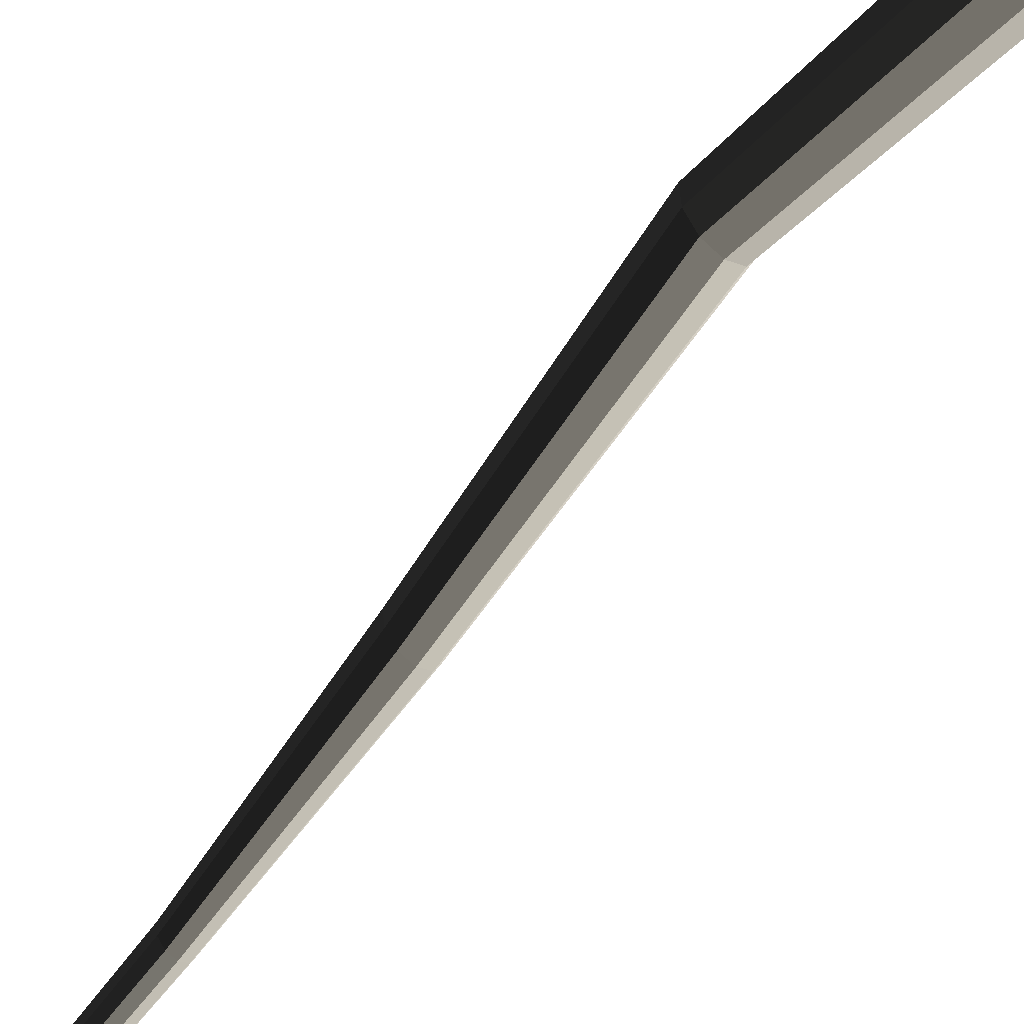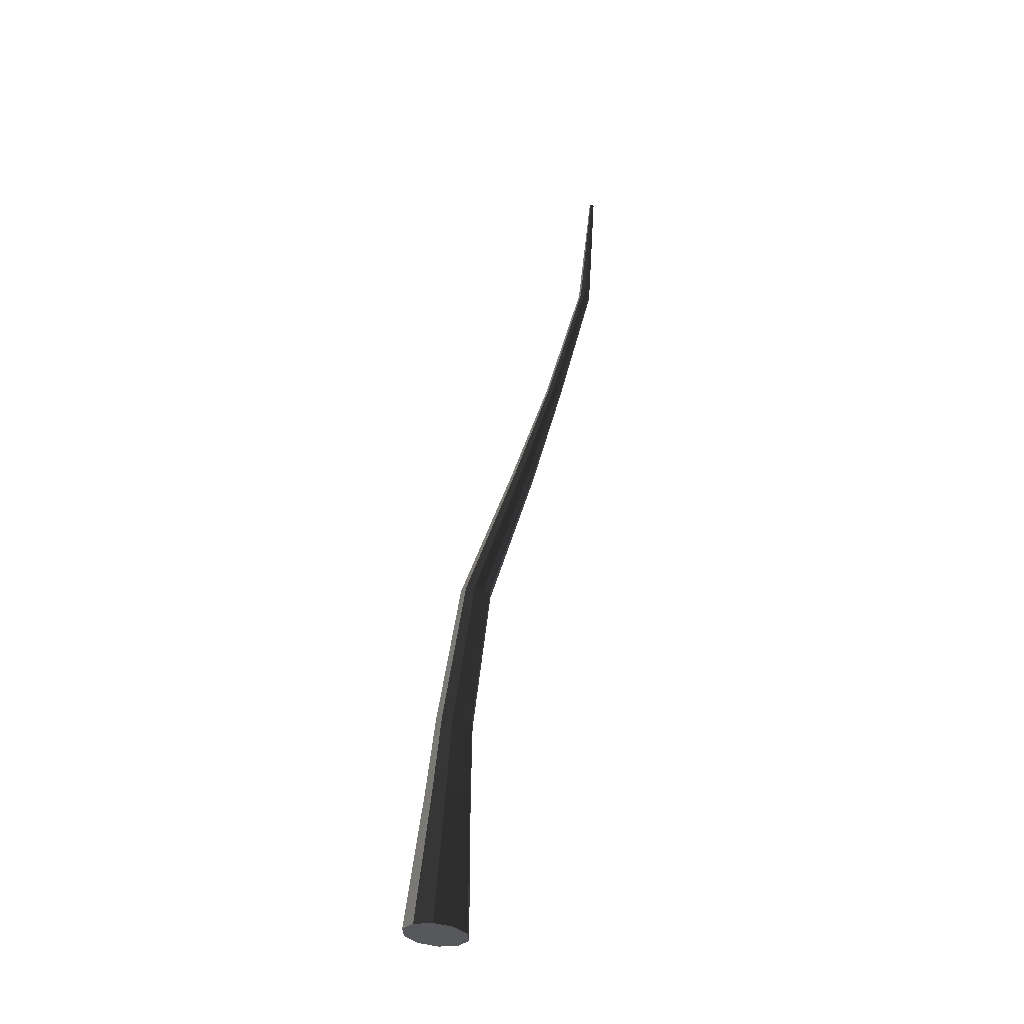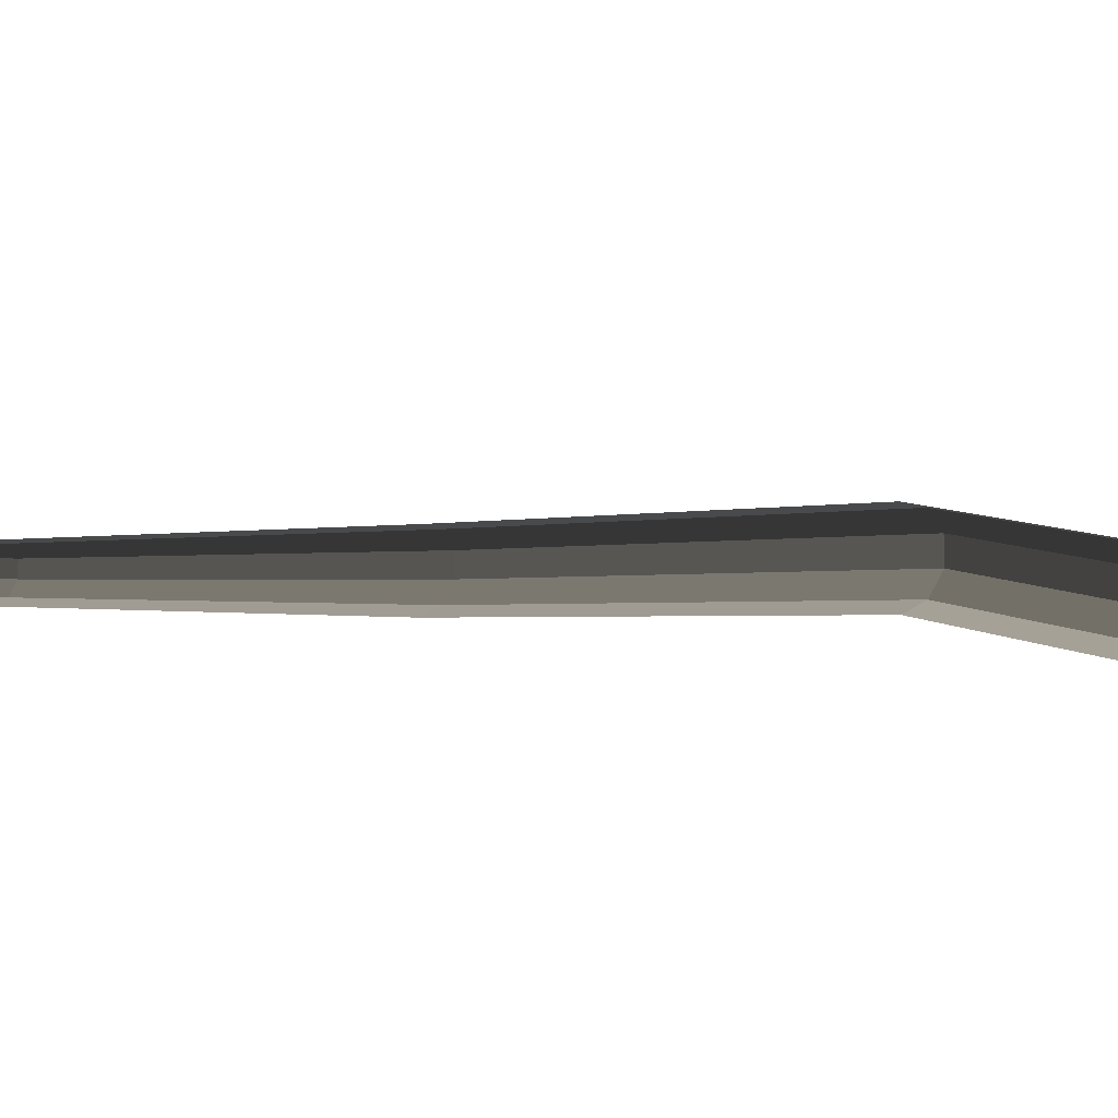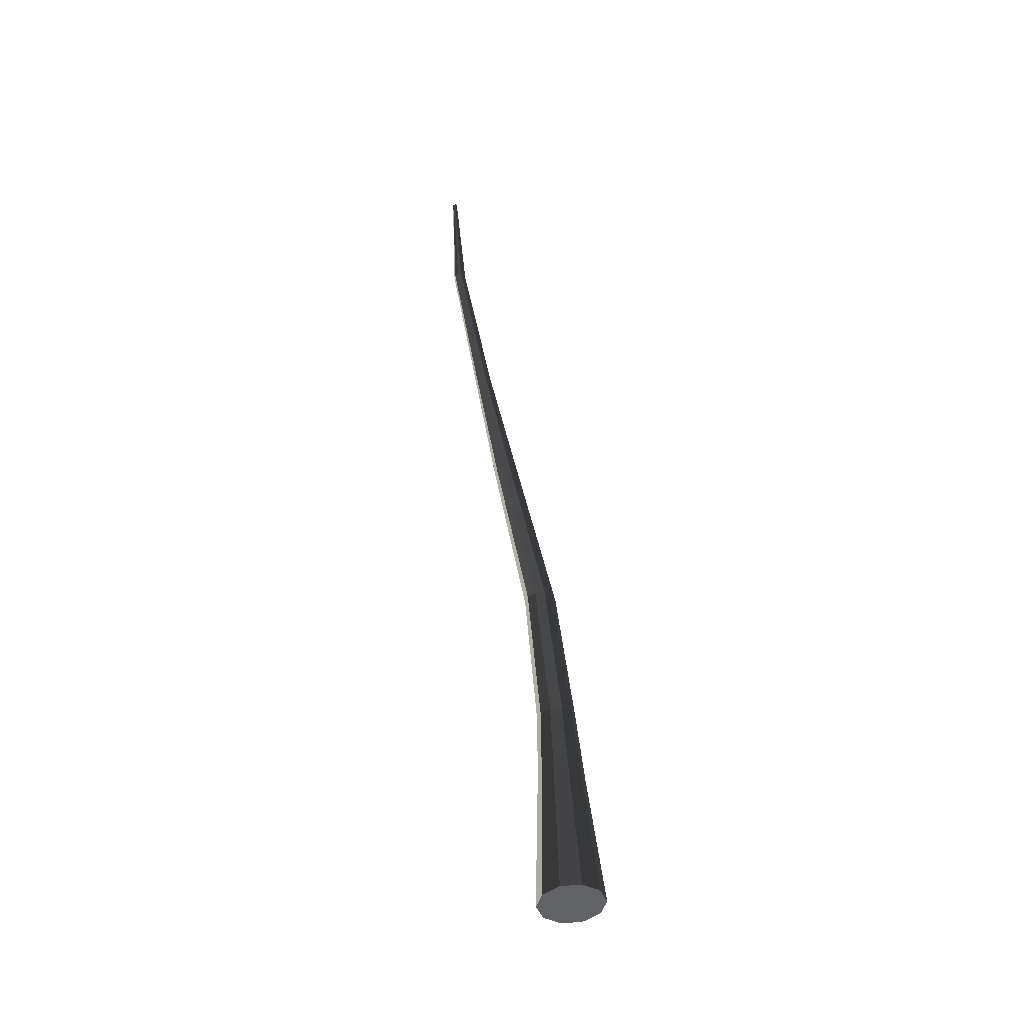
<metadata>
{"format":"obj","ext":"obj","renderer":"f3d","projection":"perspective","resolution":1024,"background":"white","views":[{"elev":-41.5,"azim":-48.9,"up":"+Z"},{"elev":-28.7,"azim":-0.2,"up":"+Y"},{"elev":-16.3,"azim":-145.3,"up":"+Z"},{"elev":-50.2,"azim":161.7,"up":"+Y"}]}
</metadata>
<code>
v -0.1508 -0.6821 0.08662
v -0.1062 -0.6869 0.07444
v -0.1495 -0.6841 0.058
v -0.135 -0.6818 0.1106
v -0.1082 -0.6836 0.1207
v -0.08063 -0.6866 0.1132
v -0.06281 -0.6897 0.09088
v -0.06155 -0.6918 0.06227
v -0.07734 -0.692 0.0383
v -0.1041 -0.6903 0.02814
v -0.1317 -0.6873 0.03567
v -0.1495 -0.6841 0.058
v -0.1244 -0.4872 0.05318
v -0.1253 -0.4857 0.07351
v -0.1508 -0.6821 0.08662
v -0.1508 -0.6821 0.08662
v -0.1253 -0.4857 0.07351
v -0.1141 -0.4856 0.09054
v -0.135 -0.6818 0.1106
v -0.135 -0.6818 0.1106
v -0.1141 -0.4856 0.09054
v -0.09504 -0.4868 0.09775
v -0.1082 -0.6836 0.1207
v -0.1082 -0.6836 0.1207
v -0.09504 -0.4868 0.09775
v -0.07546 -0.4889 0.09241
v -0.08063 -0.6866 0.1132
v -0.08063 -0.6866 0.1132
v -0.07546 -0.4889 0.09241
v -0.06279 -0.4912 0.07654
v -0.06281 -0.6897 0.09088
v -0.06281 -0.6897 0.09088
v -0.06279 -0.4912 0.07654
v -0.0619 -0.4926 0.05621
v -0.06155 -0.6918 0.06227
v -0.06155 -0.6918 0.06227
v -0.0619 -0.4926 0.05621
v -0.07311 -0.4928 0.03918
v -0.07734 -0.692 0.0383
v -0.07734 -0.692 0.0383
v -0.07311 -0.4928 0.03918
v -0.09215 -0.4916 0.03196
v -0.1041 -0.6903 0.02814
v -0.1041 -0.6903 0.02814
v -0.09215 -0.4916 0.03196
v -0.1117 -0.4894 0.03731
v -0.1317 -0.6873 0.03567
v -0.1317 -0.6873 0.03567
v -0.1117 -0.4894 0.03731
v -0.1244 -0.4872 0.05318
v -0.1495 -0.6841 0.058
v -0.1244 -0.4872 0.05318
v -0.112 -0.3771 0.04986
v -0.1127 -0.3759 0.06664
v -0.1253 -0.4857 0.07351
v -0.1253 -0.4857 0.07351
v -0.1127 -0.3759 0.06664
v -0.1035 -0.3757 0.08069
v -0.1141 -0.4856 0.09054
v -0.1141 -0.4856 0.09054
v -0.1035 -0.3757 0.08069
v -0.08777 -0.3767 0.08665
v -0.09504 -0.4868 0.09775
v -0.09504 -0.4868 0.09775
v -0.08777 -0.3767 0.08665
v -0.07159 -0.3785 0.08224
v -0.07546 -0.4889 0.09241
v -0.07546 -0.4889 0.09241
v -0.07159 -0.3785 0.08224
v -0.06115 -0.3803 0.06914
v -0.06279 -0.4912 0.07654
v -0.06279 -0.4912 0.07654
v -0.06115 -0.3803 0.06914
v -0.06041 -0.3816 0.05236
v -0.0619 -0.4926 0.05621
v -0.0619 -0.4926 0.05621
v -0.06041 -0.3816 0.05236
v -0.06967 -0.3817 0.03831
v -0.07311 -0.4928 0.03918
v -0.07311 -0.4928 0.03918
v -0.06967 -0.3817 0.03831
v -0.08538 -0.3807 0.03235
v -0.09215 -0.4916 0.03196
v -0.09215 -0.4916 0.03196
v -0.08538 -0.3807 0.03235
v -0.1015 -0.3789 0.03676
v -0.1117 -0.4894 0.03731
v -0.1117 -0.4894 0.03731
v -0.1015 -0.3789 0.03676
v -0.112 -0.3771 0.04986
v -0.1244 -0.4872 0.05318
v -0.112 -0.3771 0.04986
v -0.07959 -0.161 0.03134
v -0.08021 -0.16 0.04542
v -0.1127 -0.3759 0.06664
v -0.1127 -0.3759 0.06664
v -0.08021 -0.16 0.04542
v -0.07245 -0.1599 0.05721
v -0.1035 -0.3757 0.08069
v -0.1035 -0.3757 0.08069
v -0.07245 -0.1599 0.05721
v -0.05927 -0.1607 0.06221
v -0.08777 -0.3767 0.08665
v -0.08777 -0.3767 0.08665
v -0.05927 -0.1607 0.06221
v -0.0457 -0.1622 0.05851
v -0.07159 -0.3785 0.08224
v -0.07159 -0.3785 0.08224
v -0.0457 -0.1622 0.05851
v -0.03694 -0.1637 0.04752
v -0.06115 -0.3803 0.06914
v -0.06115 -0.3803 0.06914
v -0.03694 -0.1637 0.04752
v -0.03632 -0.1647 0.03344
v -0.06041 -0.3816 0.05236
v -0.06041 -0.3816 0.05236
v -0.03632 -0.1647 0.03344
v -0.04408 -0.1649 0.02165
v -0.06967 -0.3817 0.03831
v -0.06967 -0.3817 0.03831
v -0.04408 -0.1649 0.02165
v -0.05726 -0.164 0.01666
v -0.08538 -0.3807 0.03235
v -0.08538 -0.3807 0.03235
v -0.05726 -0.164 0.01666
v -0.07083 -0.1625 0.02036
v -0.1015 -0.3789 0.03676
v -0.1015 -0.3789 0.03676
v -0.07083 -0.1625 0.02036
v -0.07959 -0.161 0.03134
v -0.112 -0.3771 0.04986
v -0.07959 -0.161 0.03134
v -0.004662 0.06528 -0.01463
v -0.005144 0.06608 -0.003649
v -0.08021 -0.16 0.04542
v -0.08021 -0.16 0.04542
v -0.005144 0.06608 -0.003649
v 0.0009168 0.06616 0.005543
v -0.07245 -0.1599 0.05721
v -0.07245 -0.1599 0.05721
v 0.0009168 0.06616 0.005543
v 0.01119 0.06551 0.009441
v -0.05927 -0.1607 0.06221
v -0.05927 -0.1607 0.06221
v 0.01119 0.06551 0.009441
v 0.02177 0.06436 0.006555
v -0.0457 -0.1622 0.05851
v -0.0457 -0.1622 0.05851
v 0.02177 0.06436 0.006555
v 0.02861 0.06315 -0.002014
v -0.03694 -0.1637 0.04752
v -0.03694 -0.1637 0.04752
v 0.02861 0.06315 -0.002014
v 0.0291 0.06235 -0.013
v -0.03632 -0.1647 0.03344
v -0.03632 -0.1647 0.03344
v 0.0291 0.06235 -0.013
v 0.02303 0.06227 -0.02219
v -0.04408 -0.1649 0.02165
v -0.04408 -0.1649 0.02165
v 0.02303 0.06227 -0.02219
v 0.01275 0.06293 -0.02609
v -0.05726 -0.164 0.01666
v -0.05726 -0.164 0.01666
v 0.01275 0.06293 -0.02609
v 0.00218 0.06408 -0.0232
v -0.07083 -0.1625 0.02036
v -0.07083 -0.1625 0.02036
v 0.00218 0.06408 -0.0232
v -0.004662 0.06528 -0.01463
v -0.07959 -0.161 0.03134
v -0.004662 0.06528 -0.01463
v 0.05384 0.2498 -0.04884
v 0.05352 0.2503 -0.04139
v -0.005144 0.06608 -0.003649
v -0.005144 0.06608 -0.003649
v 0.05352 0.2503 -0.04139
v 0.05763 0.2504 -0.03514
v 0.0009168 0.06616 0.005543
v 0.0009168 0.06616 0.005543
v 0.05763 0.2504 -0.03514
v 0.0646 0.2499 -0.0325
v 0.01119 0.06551 0.009441
v 0.01119 0.06551 0.009441
v 0.0646 0.2499 -0.0325
v 0.07178 0.2492 -0.03446
v 0.02177 0.06436 0.006555
v 0.02177 0.06436 0.006555
v 0.07178 0.2492 -0.03446
v 0.07643 0.2483 -0.04028
v 0.02861 0.06315 -0.002014
v 0.02861 0.06315 -0.002014
v 0.07643 0.2483 -0.04028
v 0.07676 0.2478 -0.04773
v 0.0291 0.06235 -0.013
v 0.0291 0.06235 -0.013
v 0.07676 0.2478 -0.04773
v 0.07264 0.2477 -0.05397
v 0.02303 0.06227 -0.02219
v 0.02303 0.06227 -0.02219
v 0.07264 0.2477 -0.05397
v 0.06567 0.2482 -0.05661
v 0.01275 0.06293 -0.02609
v 0.01275 0.06293 -0.02609
v 0.06567 0.2482 -0.05661
v 0.05849 0.249 -0.05465
v 0.00218 0.06408 -0.0232
v 0.00218 0.06408 -0.0232
v 0.05849 0.249 -0.05465
v 0.05384 0.2498 -0.04884
v -0.004662 0.06528 -0.01463
v 0.05384 0.2498 -0.04884
v 0.1131 0.4714 -0.08654
v 0.1128 0.4718 -0.08085
v 0.05352 0.2503 -0.04139
v 0.05352 0.2503 -0.04139
v 0.1128 0.4718 -0.08085
v 0.116 0.4718 -0.07608
v 0.05763 0.2504 -0.03514
v 0.05763 0.2504 -0.03514
v 0.116 0.4718 -0.07608
v 0.1213 0.4715 -0.07406
v 0.0646 0.2499 -0.0325
v 0.0646 0.2499 -0.0325
v 0.1213 0.4715 -0.07406
v 0.1268 0.4709 -0.07556
v 0.07178 0.2492 -0.03446
v 0.07178 0.2492 -0.03446
v 0.1268 0.4709 -0.07556
v 0.1303 0.4703 -0.08
v 0.07643 0.2483 -0.04028
v 0.07643 0.2483 -0.04028
v 0.1303 0.4703 -0.08
v 0.1306 0.4699 -0.08569
v 0.07676 0.2478 -0.04773
v 0.07676 0.2478 -0.04773
v 0.1306 0.4699 -0.08569
v 0.1274 0.4698 -0.09045
v 0.07264 0.2477 -0.05397
v 0.07264 0.2477 -0.05397
v 0.1274 0.4698 -0.09045
v 0.1221 0.4702 -0.09247
v 0.06567 0.2482 -0.05661
v 0.06567 0.2482 -0.05661
v 0.1221 0.4702 -0.09247
v 0.1166 0.4708 -0.09097
v 0.05849 0.249 -0.05465
v 0.05849 0.249 -0.05465
v 0.1166 0.4708 -0.09097
v 0.1131 0.4714 -0.08654
v 0.05384 0.2498 -0.04884
v 0.1131 0.4714 -0.08654
v 0.1368 0.6825 -0.09803
v 0.1367 0.6827 -0.09587
v 0.1128 0.4718 -0.08085
v 0.1128 0.4718 -0.08085
v 0.1367 0.6827 -0.09587
v 0.1379 0.6827 -0.09407
v 0.116 0.4718 -0.07608
v 0.116 0.4718 -0.07608
v 0.1379 0.6827 -0.09407
v 0.14 0.6826 -0.0933
v 0.1213 0.4715 -0.07406
v 0.1213 0.4715 -0.07406
v 0.14 0.6826 -0.0933
v 0.142 0.6824 -0.09387
v 0.1268 0.4709 -0.07556
v 0.1268 0.4709 -0.07556
v 0.142 0.6824 -0.09387
v 0.1434 0.6821 -0.09555
v 0.1303 0.4703 -0.08
v 0.1303 0.4703 -0.08
v 0.1434 0.6821 -0.09555
v 0.1435 0.682 -0.09771
v 0.1306 0.4699 -0.08569
v 0.1306 0.4699 -0.08569
v 0.1435 0.682 -0.09771
v 0.1423 0.6819 -0.09952
v 0.1274 0.4698 -0.09045
v 0.1274 0.4698 -0.09045
v 0.1423 0.6819 -0.09952
v 0.1403 0.6821 -0.1003
v 0.1221 0.4702 -0.09247
v 0.1221 0.4702 -0.09247
v 0.1403 0.6821 -0.1003
v 0.1382 0.6823 -0.09972
v 0.1166 0.4708 -0.09097
v 0.1166 0.4708 -0.09097
v 0.1382 0.6823 -0.09972
v 0.1368 0.6825 -0.09803
v 0.1131 0.4714 -0.08654
g pCylinder11_14_3263_162
f 1 3 2
f 4 1 2
f 5 4 2
f 6 5 2
f 7 6 2
f 8 7 2
f 9 8 2
f 10 9 2
f 11 10 2
f 3 11 2
f 12 14 13
f 12 15 14
f 16 18 17
f 16 19 18
f 20 22 21
f 20 23 22
f 24 26 25
f 24 27 26
f 28 30 29
f 28 31 30
f 32 34 33
f 32 35 34
f 36 38 37
f 36 39 38
f 40 42 41
f 40 43 42
f 44 46 45
f 44 47 46
f 48 50 49
f 48 51 50
f 52 54 53
f 52 55 54
f 56 58 57
f 56 59 58
f 60 62 61
f 60 63 62
f 64 66 65
f 64 67 66
f 68 70 69
f 68 71 70
f 72 74 73
f 72 75 74
f 76 78 77
f 76 79 78
f 80 82 81
f 80 83 82
f 84 86 85
f 84 87 86
f 88 90 89
f 88 91 90
f 92 94 93
f 92 95 94
f 96 98 97
f 96 99 98
f 100 102 101
f 100 103 102
f 104 106 105
f 104 107 106
f 108 110 109
f 108 111 110
f 112 114 113
f 112 115 114
f 116 118 117
f 116 119 118
f 120 122 121
f 120 123 122
f 124 126 125
f 124 127 126
f 128 130 129
f 128 131 130
f 132 134 133
f 132 135 134
f 136 138 137
f 136 139 138
f 140 142 141
f 140 143 142
f 144 146 145
f 144 147 146
f 148 150 149
f 148 151 150
f 152 154 153
f 152 155 154
f 156 158 157
f 156 159 158
f 160 162 161
f 160 163 162
f 164 166 165
f 164 167 166
f 168 170 169
f 168 171 170
f 172 174 173
f 172 175 174
f 176 178 177
f 176 179 178
f 180 182 181
f 180 183 182
f 184 186 185
f 184 187 186
f 188 190 189
f 188 191 190
f 192 194 193
f 192 195 194
f 196 198 197
f 196 199 198
f 200 202 201
f 200 203 202
f 204 206 205
f 204 207 206
f 208 210 209
f 208 211 210
f 212 214 213
f 212 215 214
f 216 218 217
f 216 219 218
f 220 222 221
f 220 223 222
f 224 226 225
f 224 227 226
f 228 230 229
f 228 231 230
f 232 234 233
f 232 235 234
f 236 238 237
f 236 239 238
f 240 242 241
f 240 243 242
f 244 246 245
f 244 247 246
f 248 250 249
f 248 251 250
f 252 254 253
f 252 255 254
f 256 258 257
f 256 259 258
f 260 262 261
f 260 263 262
f 264 266 265
f 264 267 266
f 268 270 269
f 268 271 270
f 272 274 273
f 272 275 274
f 276 278 277
f 276 279 278
f 280 282 281
f 280 283 282
f 284 286 285
f 284 287 286
f 288 290 289
f 288 291 290

</code>
